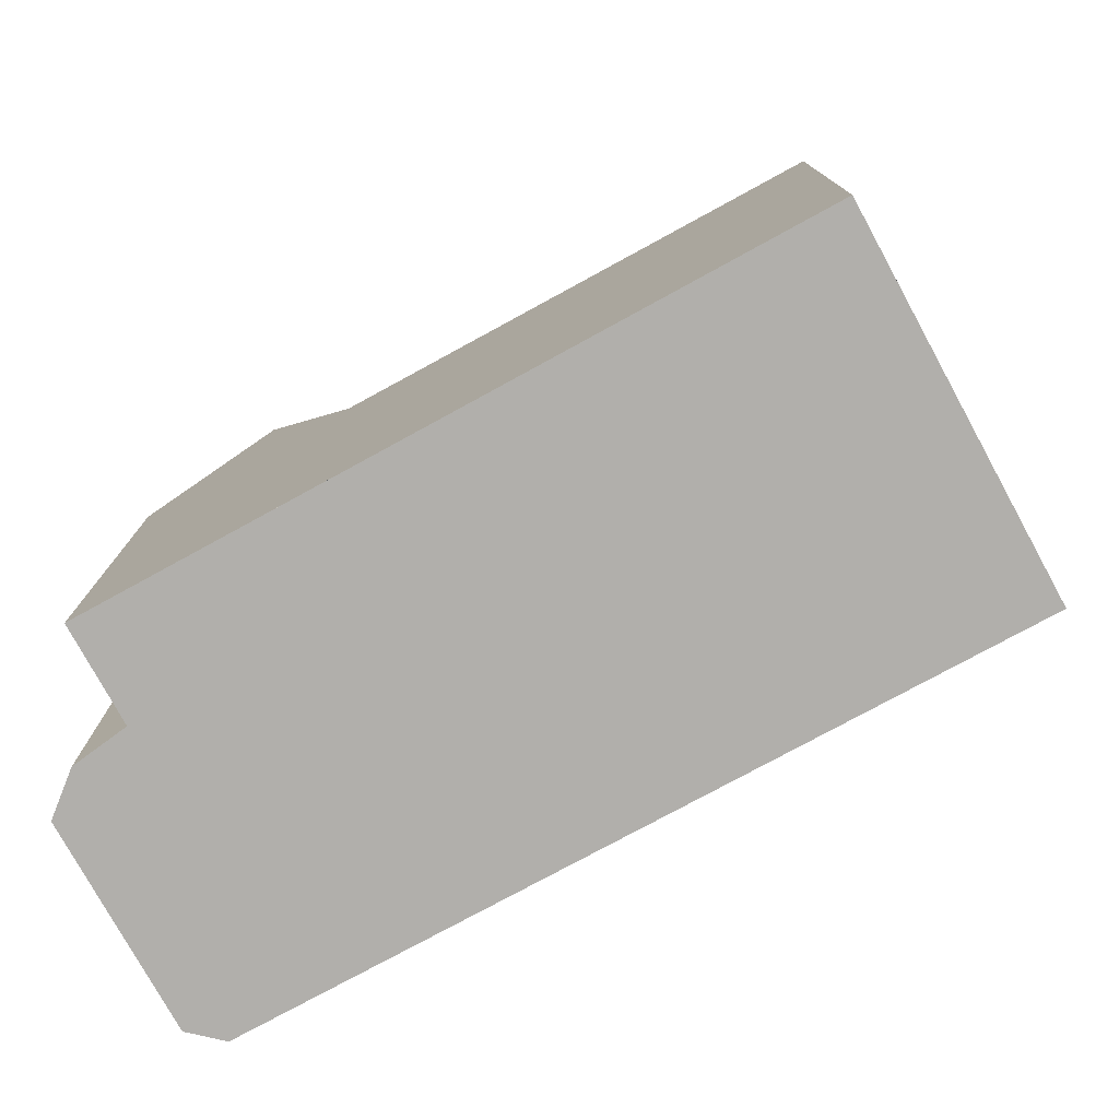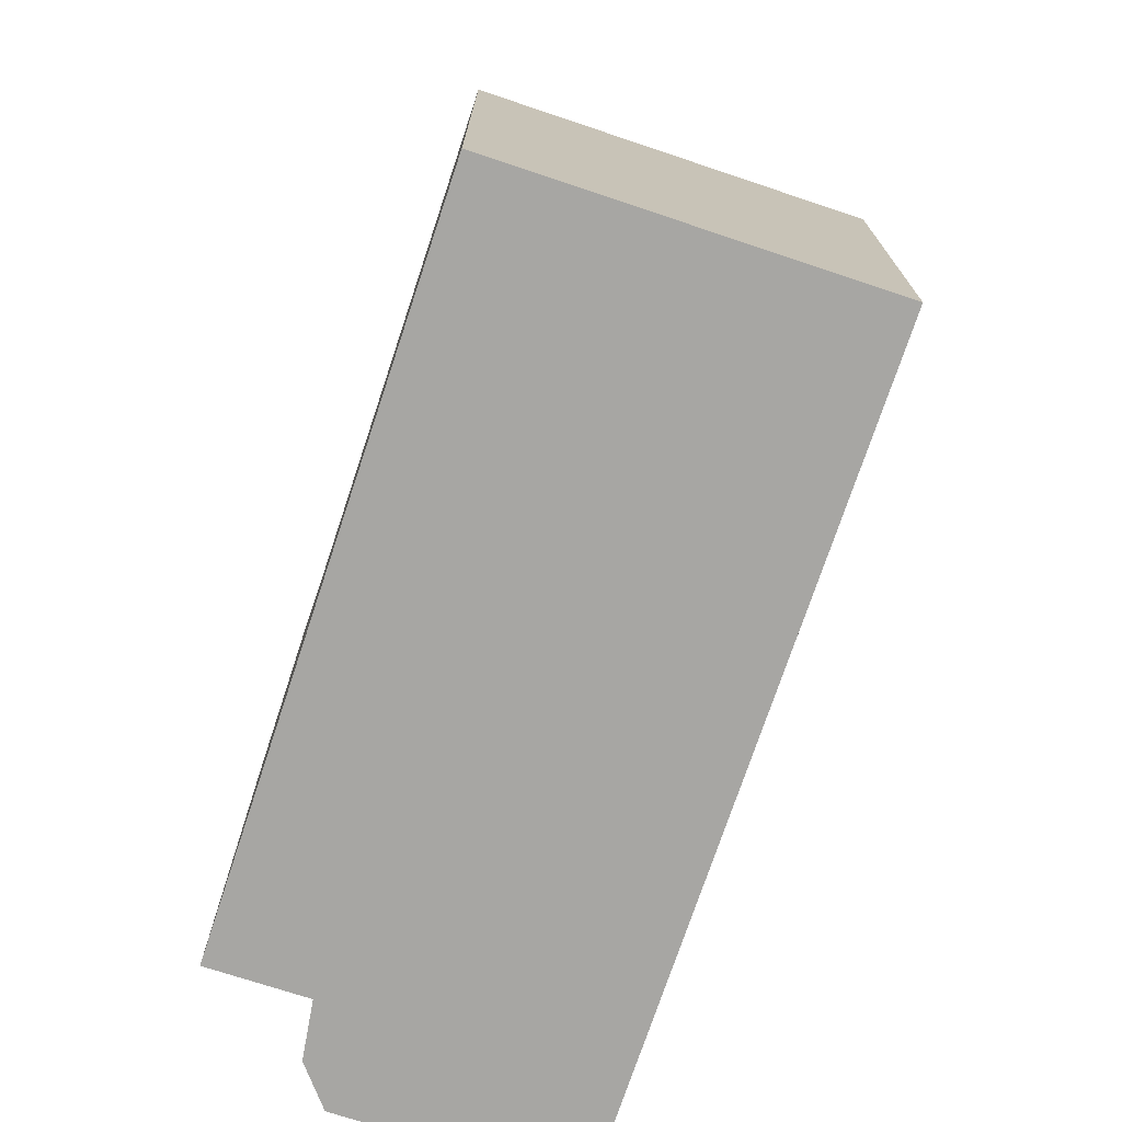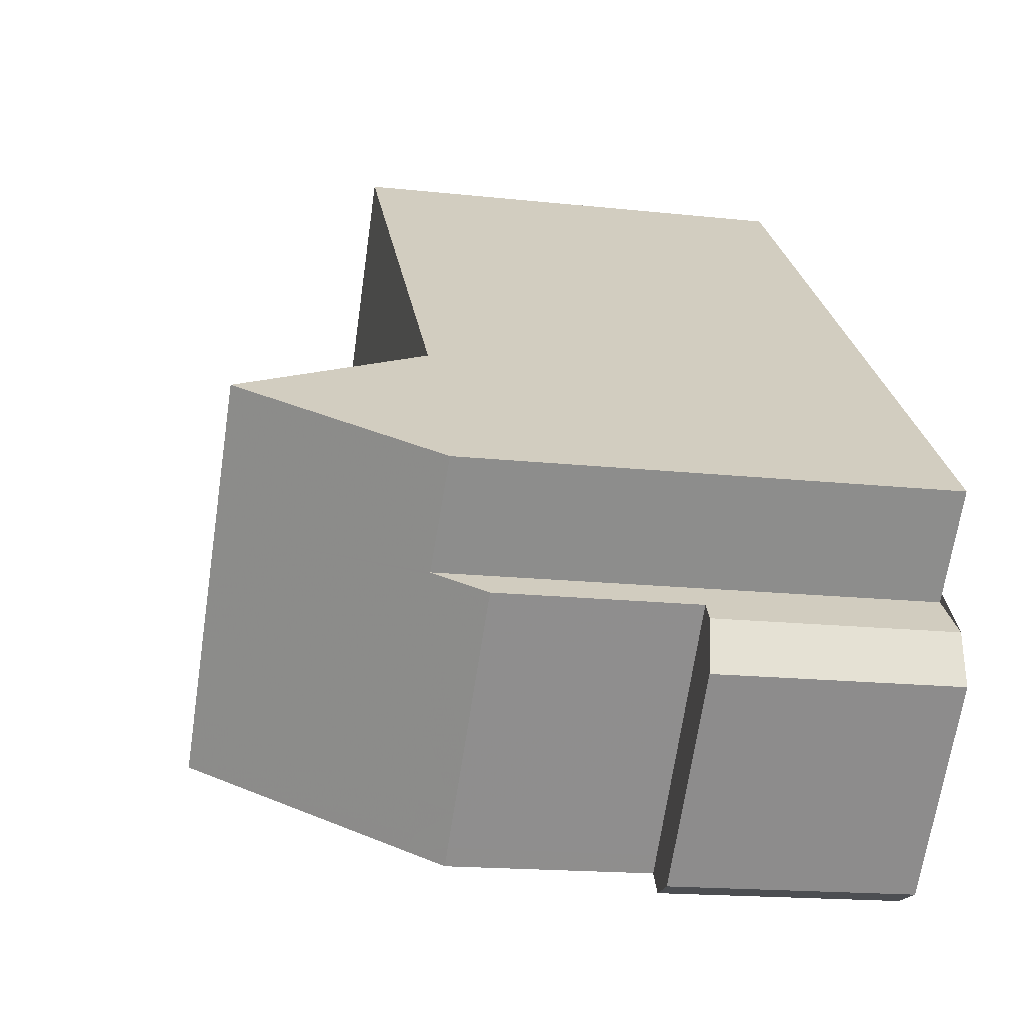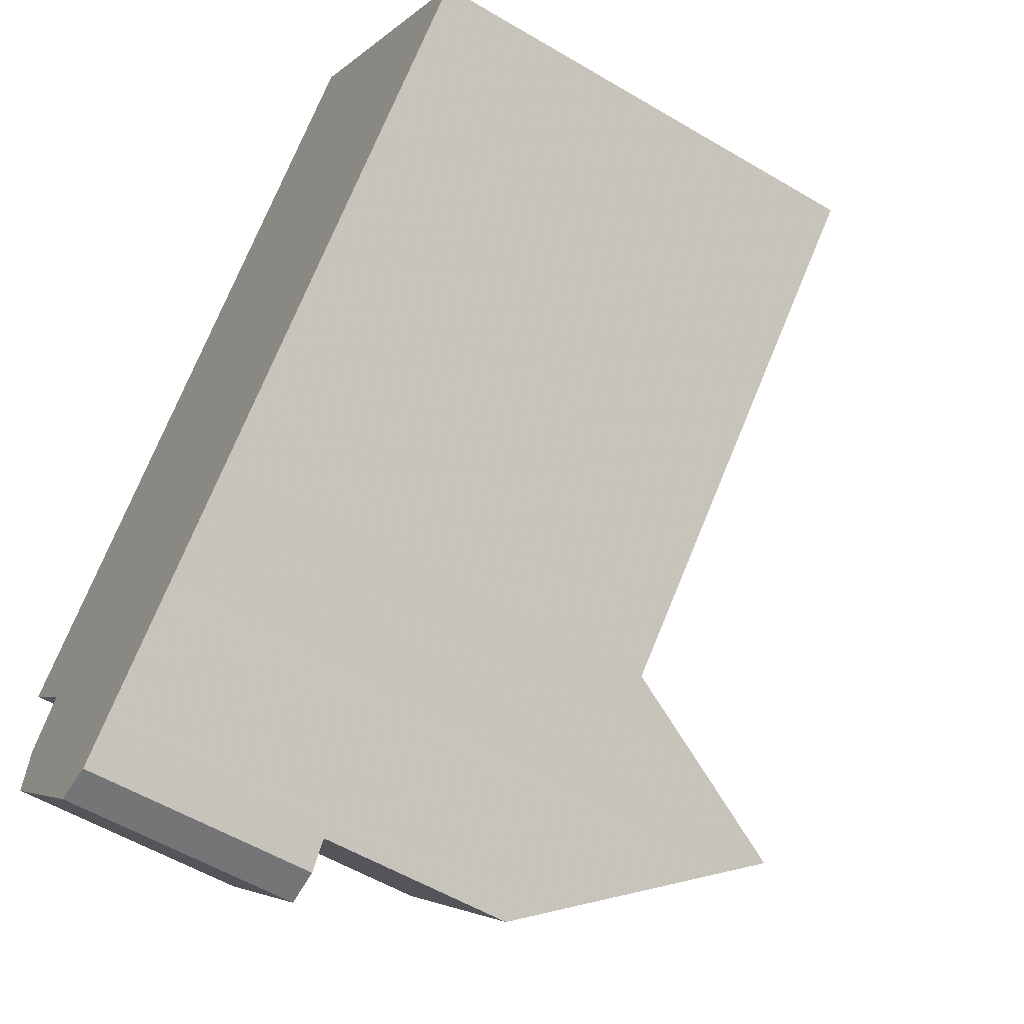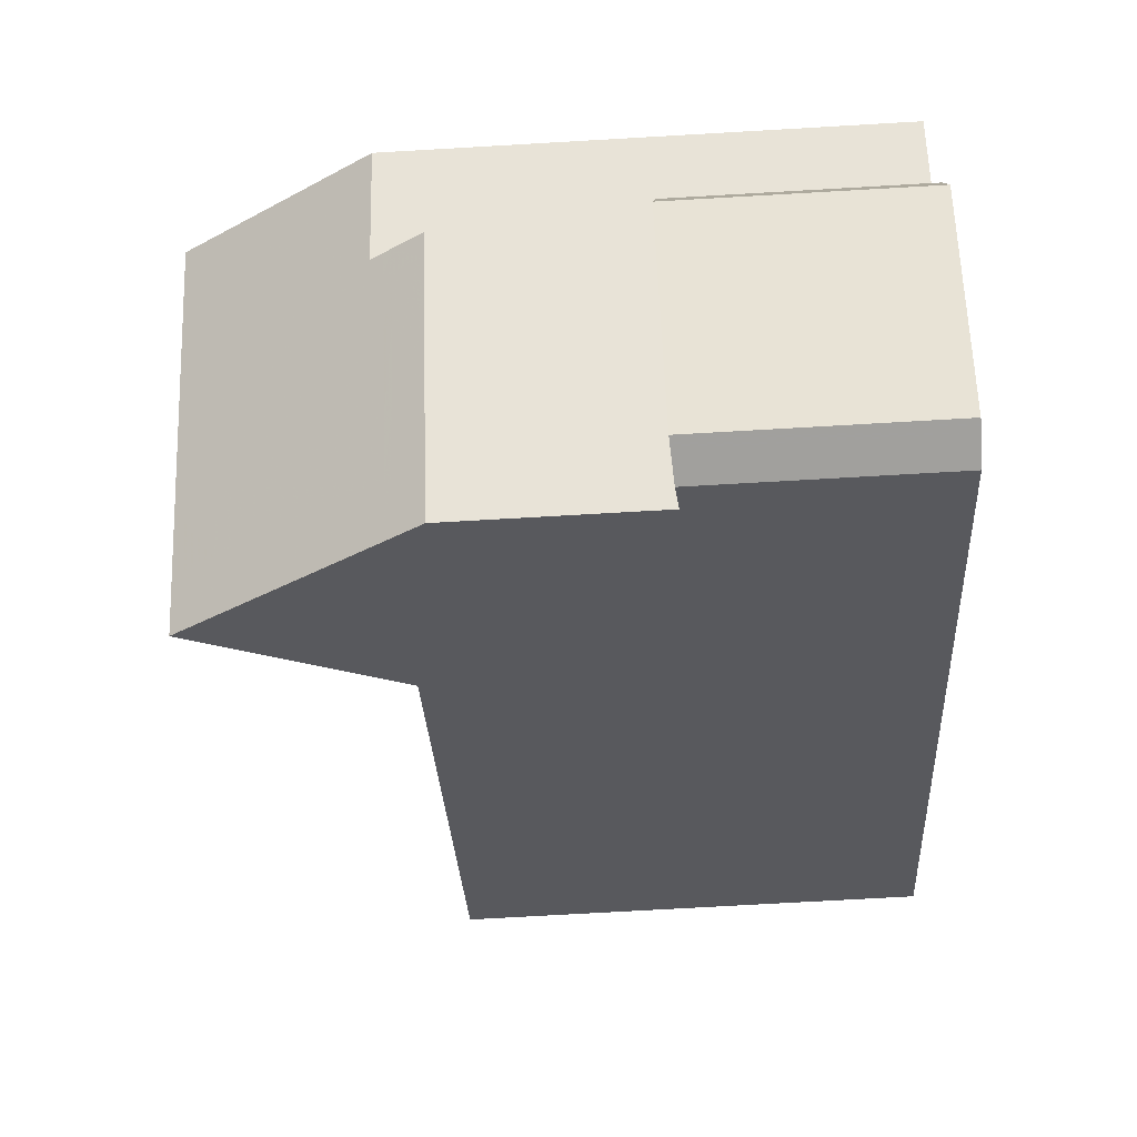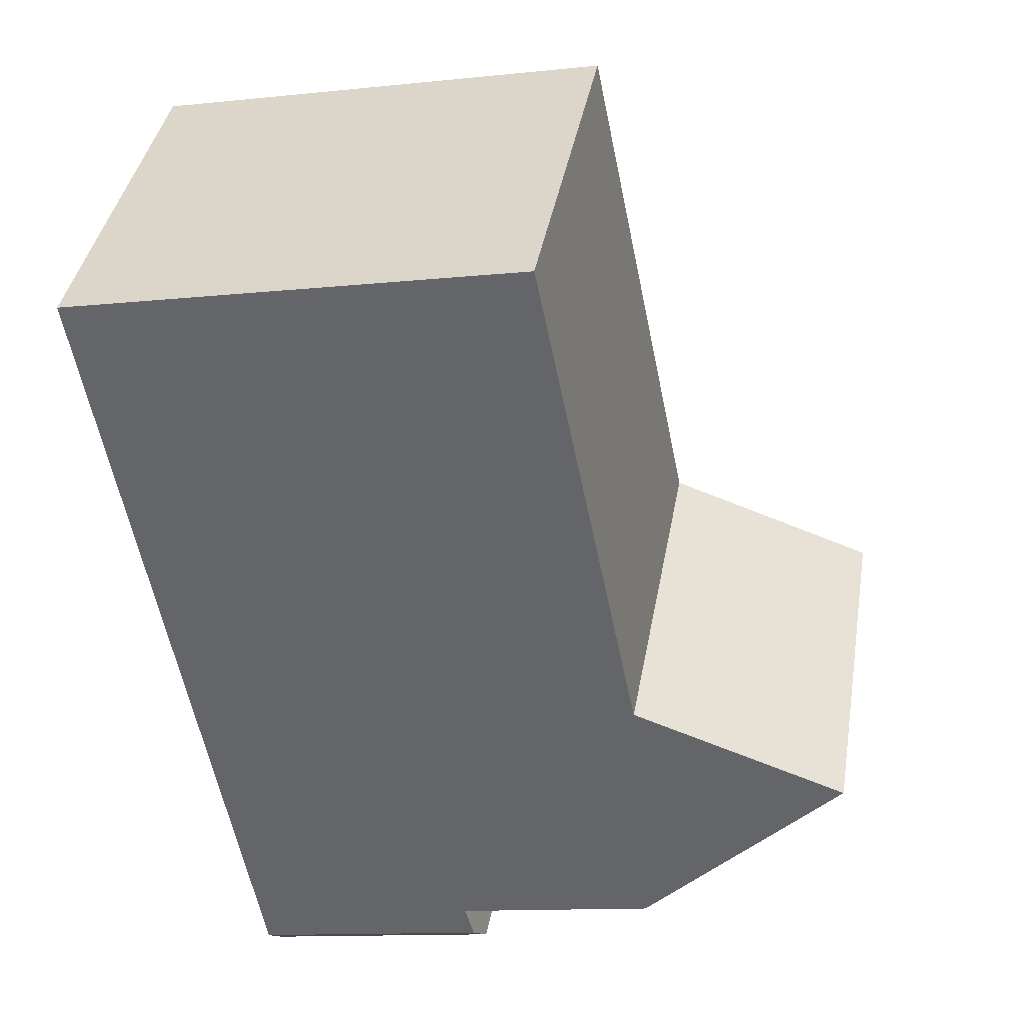
<metadata>
{"format":"obj","ext":"obj","renderer":"f3d","projection":"perspective","resolution":1024,"background":"white","views":[{"elev":-78.1,"azim":166.8,"up":"+Z"},{"elev":-74.2,"azim":-150.2,"up":"+Z"},{"elev":-17.0,"azim":77.6,"up":"+Y"},{"elev":-56.4,"azim":-121.8,"up":"+Y"},{"elev":-71.7,"azim":93.3,"up":"+Y"},{"elev":-12.1,"azim":-75.8,"up":"+Y"}]}
</metadata>
<code>
v -1013 -837.8 6.783
v -1009 -833.3 6.807
v -1000 -840.9 7.095
v -1001 -842.1 7.13
v -1001 -842.7 3.514
v -1001 -843.5 3.57
v -1003 -845.9 3.563
v -1003 -845.9 3.52
v -1003 -838.5 6.914
v -1007 -842.9 6.89
v -1003 -838.5 6.914
v -1007 -842.9 6.89
v -1003 -838.5 6.914
v -1004 -845.4 6.941
v -1001 -842.2 6.958
v -1006 -844 9.834
v -1002 -839.6 9.812
v -1002 -839.6 9.812
v -1006 -844 9.834
v -1004 -845.6 6.439
v -1001 -842.5 6.404
v -1001 -842.5 3.478
v -1004 -845.6 3.474
v -1009 -833.4 6.807
v -1003 -838.5 6.914
v -1002 -839.6 9.812
v -1000 -840.9 7.096
v -1002 -839.6 9.812
v -1013 -837.8 6.783
v -1009 -833.4 6.807
v -1009 -833.3 6.807
v -1002 -839 8.258
v -1006 -843.4 8.119
v -1002 -839 8.258
v -1007 -842.9 6.89
v -1013 -837.8 6.783
v -1006 -843.4 8.119
v -1007 -842.9 6.89
v -1004 -845.4 6.941
v -1004 -845.6 3.474
v -1004 -845.6 6.439
v -1006 -844 9.834
v -1006 -844 9.834
v -1013 -837.8 6.783
v -1003 -845.9 3.521
v -1004 -845.4 6.867
v -1004 -845.4 6.867
v -1001 -842.3 6.832
v -1011 -836.4 6.791
v -1006 -841.6 6.898
v -1006 -841.6 6.898
v -1005 -842 8.162
v -1003 -844.2 6.424
v -1003 -844.2 3.476
v -1011 -836.4 6.791
v -1004 -842.7 9.827
v -1003 -844.1 6.852
v -1002 -844.9 3.566
v -1003 -844 6.948
v -1004 -842.7 9.827
v -1006 -842.3 6.894
v -1012 -837.1 6.787
v -1006 -842.7 8.139
v -1006 -842.3 6.894
v -1003 -845 3.475
v -1003 -845 6.432
v -1012 -837.1 6.787
v -1005 -843.4 9.831
v -1003 -844.8 6.86
v -1003 -844.7 6.945
v -1005 -843.4 9.831
v -1002 -845.6 3.564
v -1001 -839.9 9.186
v -1001 -839.9 9.186
v -1005 -844.3 9.235
v -1005 -844.3 9.235
v -1005 -843.7 9.228
v -1004 -842.9 9.22
v -1004 -841.8 9.823
v -1002 -843.1 6.953
v -1003 -842.1 9.21
v -1002 -843.2 6.842
v -1011 -835.5 6.796
v -1005 -840.7 6.902
v -1005 -840.7 6.902
v -1004 -841.1 8.191
v -1002 -843.4 6.414
v -1002 -843.4 3.477
v -1011 -835.5 6.795
v -1001 -844 3.569
v -1004 -841.8 9.823
v -1002 -842.5 6.956
v -1003 -841.4 9.203
v -1003 -841.2 9.82
v -1010 -834.9 6.799
v -1004 -840 6.906
v -1004 -840 6.906
v -1004 -840.5 8.21
v -1001 -842.7 6.407
v -1001 -842.7 3.478
v -1010 -834.9 6.799
v -1001 -843.3 3.557
v -1001 -842.5 6.835
v -1003 -841.2 9.82
v -1004 -845.6 3.474
v -1003 -845 3.475
v -1002 -843.4 6.414
v -1003 -844.2 6.424
v -1002 -843.4 3.477
v -1001 -842.7 3.478
v -1001 -842.5 6.404
v -1001 -842.7 6.407
v -1003 -845 6.432
v -1004 -845.6 6.439
v -1003 -844.2 3.476
v -1004 -845.6 3.474
v -1004 -845.6 6.439
v -1001 -842.5 3.478
v -1005 -843.8 9.833
v -1006 -843.2 8.126
v -1003 -845.9 3.551
v -1004 -845.4 3.475
v -1005 -844.1 9.233
v -1004 -845.2 6.943
v -1004 -845.2 6.865
v -1004 -845.4 6.437
v -1005 -843.8 9.833
v -1007 -842.7 6.891
v -1012 -837.6 6.784
v -1007 -842.7 6.891
v -1004 -845.4 3.475
v -1004 -845.4 6.437
v -1012 -837.6 6.784
v -1013 -837.8 6.783
v -1013 -837.8 6.783
v -1013 -837.8 0
v -1013 -837.8 0
v -1009 -833.3 6.807
v -1009 -833.3 6.807
v -1009 -833.3 -8.882e-16
v -1009 -833.3 0
v -1000 -840.9 7.096
v -1000 -840.9 7.095
v -1000 -840.9 8.882e-16
v -1000 -840.9 0
v -1001 -842.2 6.958
v -1001 -842.1 7.13
v -1001 -842.1 8.882e-16
v -1001 -842.2 0
v -1001 -843.3 3.557
v -1001 -842.7 3.514
v -1001 -842.7 0
v -1001 -843.3 4.441e-16
v -1001 -844 3.569
v -1001 -843.5 3.57
v -1001 -843.5 -4.441e-16
v -1001 -844 4.441e-16
v -1003 -845.9 3.551
v -1003 -845.9 3.563
v -1003 -845.9 0
v -1003 -845.9 0
v -1004 -845.6 3.474
v -1003 -845.9 3.52
v -1003 -845.9 0
v -1004 -845.6 0
v -1013 -837.8 6.783
v -1007 -842.9 6.89
v -1007 -842.9 0
v -1013 -837.8 0
v -1002 -839 8.258
v -1003 -838.5 6.914
v -1003 -838.5 -8.882e-16
v -1002 -839 0
v -1005 -844.3 9.235
v -1004 -845.4 6.941
v -1004 -845.4 0
v -1005 -844.3 0
v -1001 -842.3 6.832
v -1001 -842.2 6.958
v -1001 -842.2 0
v -1001 -842.3 0
v -1001 -839.9 9.186
v -1002 -839.6 9.812
v -1002 -839.6 0
v -1001 -839.9 0
v -1006 -843.4 8.119
v -1006 -844 9.834
v -1006 -844 0
v -1006 -843.4 -1.776e-15
v -1009 -833.3 6.807
v -1009 -833.4 6.807
v -1009 -833.4 8.882e-16
v -1009 -833.3 -8.882e-16
v -1001 -842.1 7.13
v -1000 -840.9 7.096
v -1000 -840.9 0
v -1001 -842.1 8.882e-16
v -1013 -837.8 6.783
v -1013 -837.8 6.783
v -1013 -837.8 0
v -1013 -837.8 0
v -1003 -838.5 6.914
v -1009 -833.3 6.807
v -1009 -833.3 0
v -1003 -838.5 -8.882e-16
v -1007 -842.9 6.89
v -1006 -843.4 8.119
v -1006 -843.4 -1.776e-15
v -1007 -842.9 0
v -1002 -839.6 9.812
v -1002 -839 8.258
v -1002 -839 0
v -1002 -839.6 0
v -1012 -837.6 6.784
v -1013 -837.8 6.783
v -1013 -837.8 0
v -1012 -837.6 0
v -1003 -845.9 3.52
v -1003 -845.9 3.521
v -1003 -845.9 0
v -1003 -845.9 0
v -1004 -845.4 6.941
v -1004 -845.4 6.867
v -1004 -845.4 0
v -1004 -845.4 0
v -1001 -842.5 6.404
v -1001 -842.3 6.832
v -1001 -842.3 0
v -1001 -842.5 0
v -1011 -835.5 6.795
v -1011 -836.4 6.791
v -1011 -836.4 -8.882e-16
v -1011 -835.5 0
v -1002 -845.6 3.564
v -1002 -844.9 3.566
v -1002 -844.9 -4.441e-16
v -1002 -845.6 -4.441e-16
v -1011 -836.4 6.791
v -1012 -837.1 6.787
v -1012 -837.1 0
v -1011 -836.4 -8.882e-16
v -1003 -845.9 3.563
v -1002 -845.6 3.564
v -1002 -845.6 -4.441e-16
v -1003 -845.9 0
v -1000 -840.9 7.095
v -1001 -839.9 9.186
v -1001 -839.9 0
v -1000 -840.9 8.882e-16
v -1006 -844 9.834
v -1005 -844.3 9.235
v -1005 -844.3 0
v -1006 -844 0
v -1010 -834.9 6.799
v -1011 -835.5 6.795
v -1011 -835.5 0
v -1010 -834.9 0
v -1002 -844.9 3.566
v -1001 -844 3.569
v -1001 -844 4.441e-16
v -1002 -844.9 -4.441e-16
v -1009 -833.4 6.807
v -1010 -834.9 6.799
v -1010 -834.9 0
v -1009 -833.4 8.882e-16
v -1001 -843.5 3.57
v -1001 -843.3 3.557
v -1001 -843.3 4.441e-16
v -1001 -843.5 -4.441e-16
v -1004 -845.4 6.867
v -1004 -845.6 6.439
v -1004 -845.6 0
v -1004 -845.4 0
v -1001 -842.7 3.514
v -1001 -842.5 3.478
v -1001 -842.5 0
v -1001 -842.7 0
v -1003 -845.9 3.521
v -1003 -845.9 3.551
v -1003 -845.9 0
v -1003 -845.9 0
v -1012 -837.1 6.787
v -1012 -837.6 6.784
v -1012 -837.6 0
v -1012 -837.1 0
v -1013 -837.8 0
v -1009 -833.3 0
v -1000 -840.9 0
v -1001 -842.1 0
v -1001 -842.7 0
v -1001 -843.5 0
v -1003 -845.9 0
v -1003 -845.9 0
f 62 49 50 61
f 64 51 52 63
f 47 14 39 46
f 74 28 17 73
f 66 53 54 65
f 31 9 11 30
f 32 25 13 34
f 76 16 43 75
f 67 55 49 62
f 30 24 2 31
f 63 52 56 68
f 115 58 72 106
f 34 18 26 32
f 35 10 29 36
f 37 33 12 38
f 92 15 48 103
f 40 23 20 41
f 104 28 74 93
f 36 29 1 44
f 42 19 33 37
f 105 45 8 116
f 117 47 46 114
f 112 103 48 111
f 84 50 49 83
f 86 52 51 85
f 88 54 53 87
f 83 49 55 89
f 126 114 46 125
f 79 56 52 86
f 109 90 58 115
f 125 46 39 124
f 123 75 43 127
f 129 62 61 128
f 130 64 63 120
f 132 66 65 131
f 133 67 62 129
f 113 69 57 108
f 70 59 57 69
f 77 71 60 78
f 120 63 68 119
f 122 106 72 7 121
f 73 3 27 74
f 75 39 14 76
f 124 39 75 123
f 78 59 70 77
f 93 74 27 4 15 92
f 80 59 78 81
f 108 57 82 107
f 96 84 83 95
f 98 86 85 97
f 100 88 87 99
f 95 83 89 101
f 94 79 86 98
f 110 102 6 90 109
f 82 57 59 80
f 81 78 60 91
f 92 80 81 93
f 95 30 11 96
f 97 25 32 98
f 99 21 22 100
f 101 24 30 95
f 98 32 26 94
f 118 5 102 110
f 107 82 103 112
f 103 82 80 92
f 93 81 91 104
f 119 42 37 120
f 121 45 105 122
f 123 77 70 124
f 125 69 113 126
f 124 70 69 125
f 127 71 77 123
f 128 35 36 129
f 120 37 38 130
f 131 40 41 132
f 129 36 44 133
f 135 136 137 134
f 139 140 141 138
f 143 144 145 142
f 147 148 149 146
f 151 152 153 150
f 155 156 157 154
f 159 160 161 158
f 163 164 165 162
f 167 168 169 166
f 171 172 173 170
f 175 176 177 174
f 179 180 181 178
f 183 184 185 182
f 187 188 189 186
f 191 192 193 190
f 195 196 197 194
f 199 200 201 198
f 203 204 205 202
f 207 208 209 206
f 211 212 213 210
f 215 216 217 214
f 219 220 221 218
f 223 224 225 222
f 227 228 229 226
f 231 232 233 230
f 235 236 237 234
f 239 240 241 238
f 243 244 245 242
f 247 248 249 246
f 251 252 253 250
f 255 256 257 254
f 259 260 261 258
f 263 264 265 262
f 267 268 269 266
f 271 272 273 270
f 275 276 277 274
f 279 280 281 278
f 283 284 285 282
f 287 288 289 290 291 292 293 286

</code>
